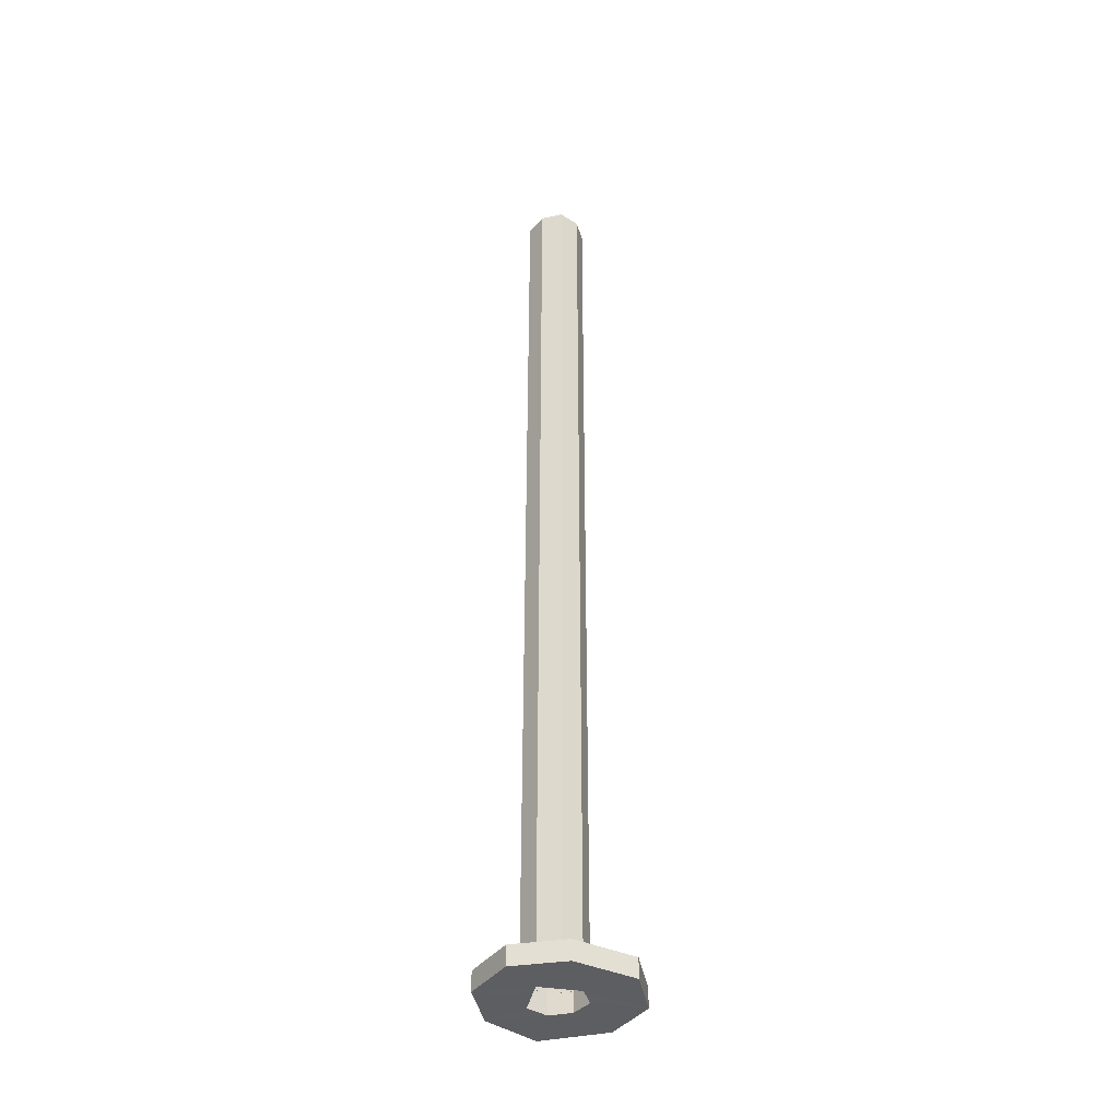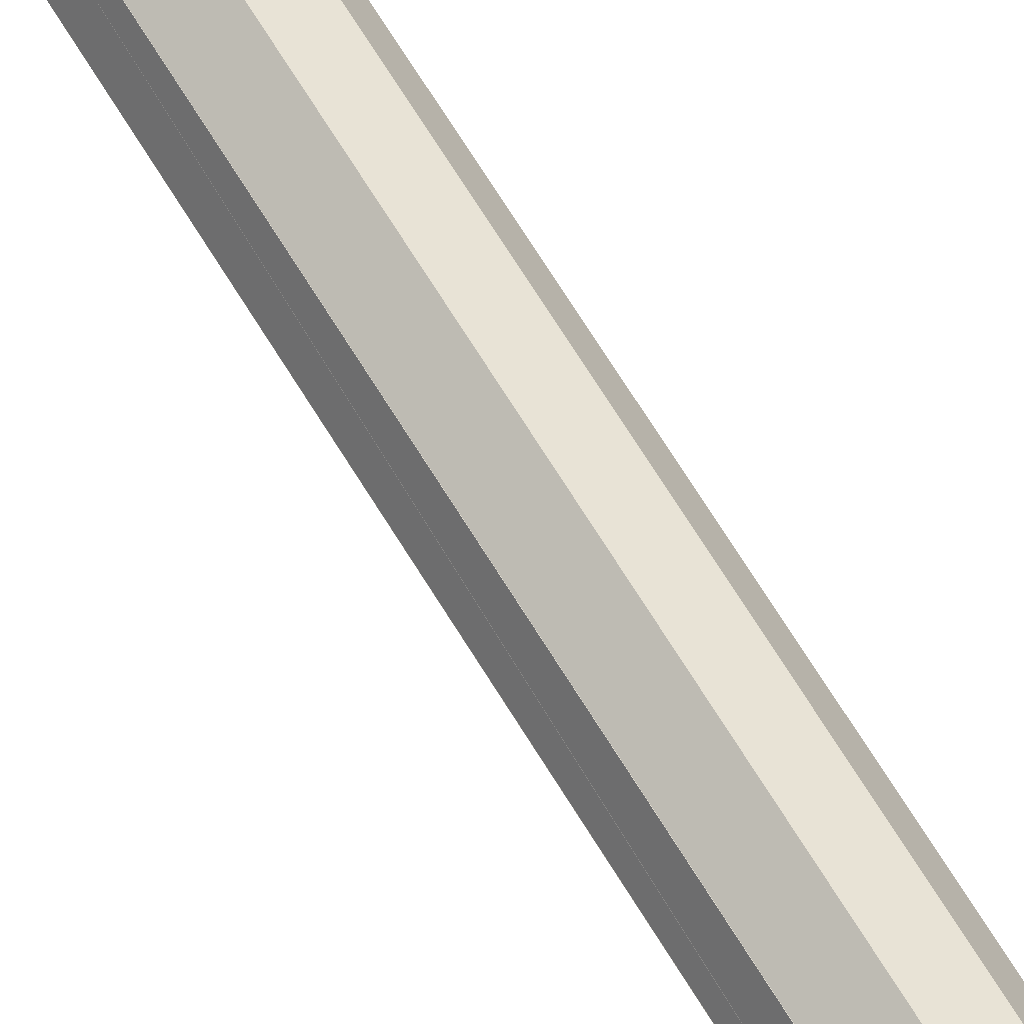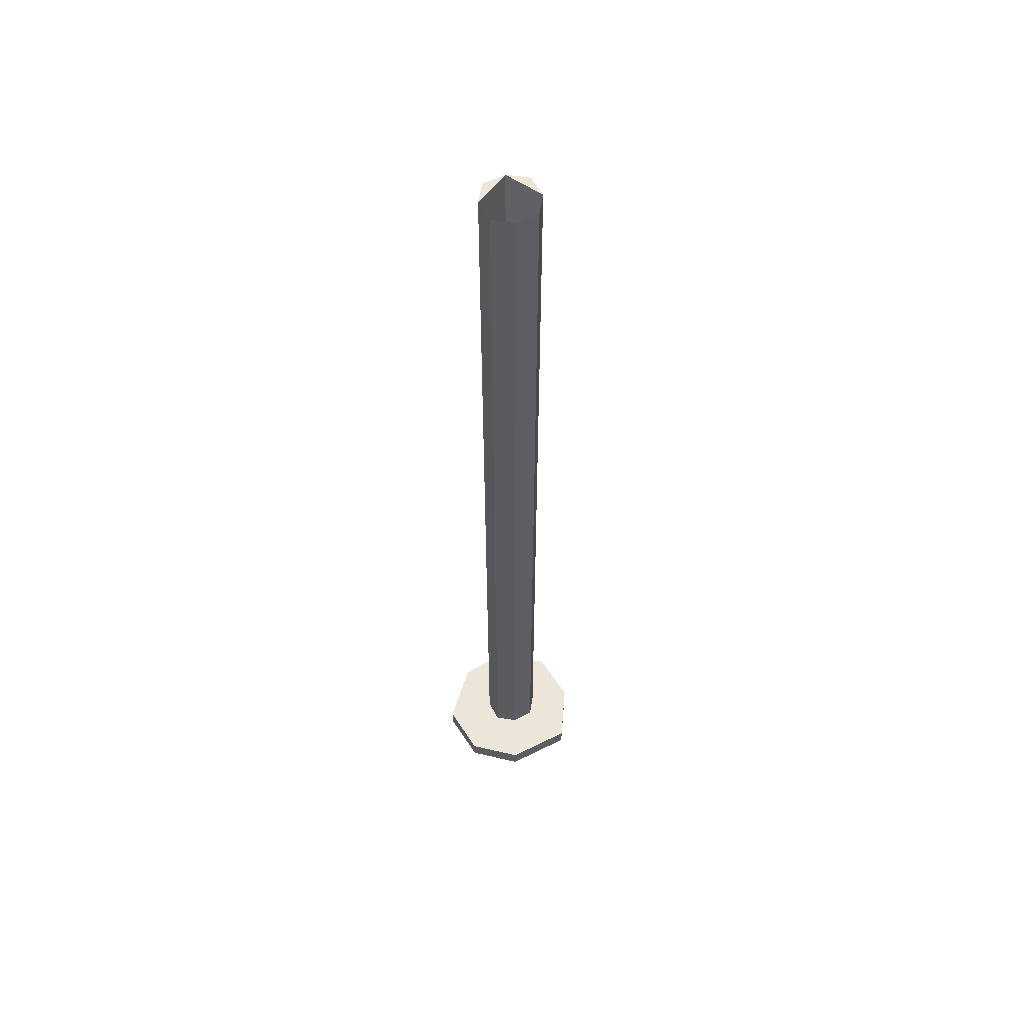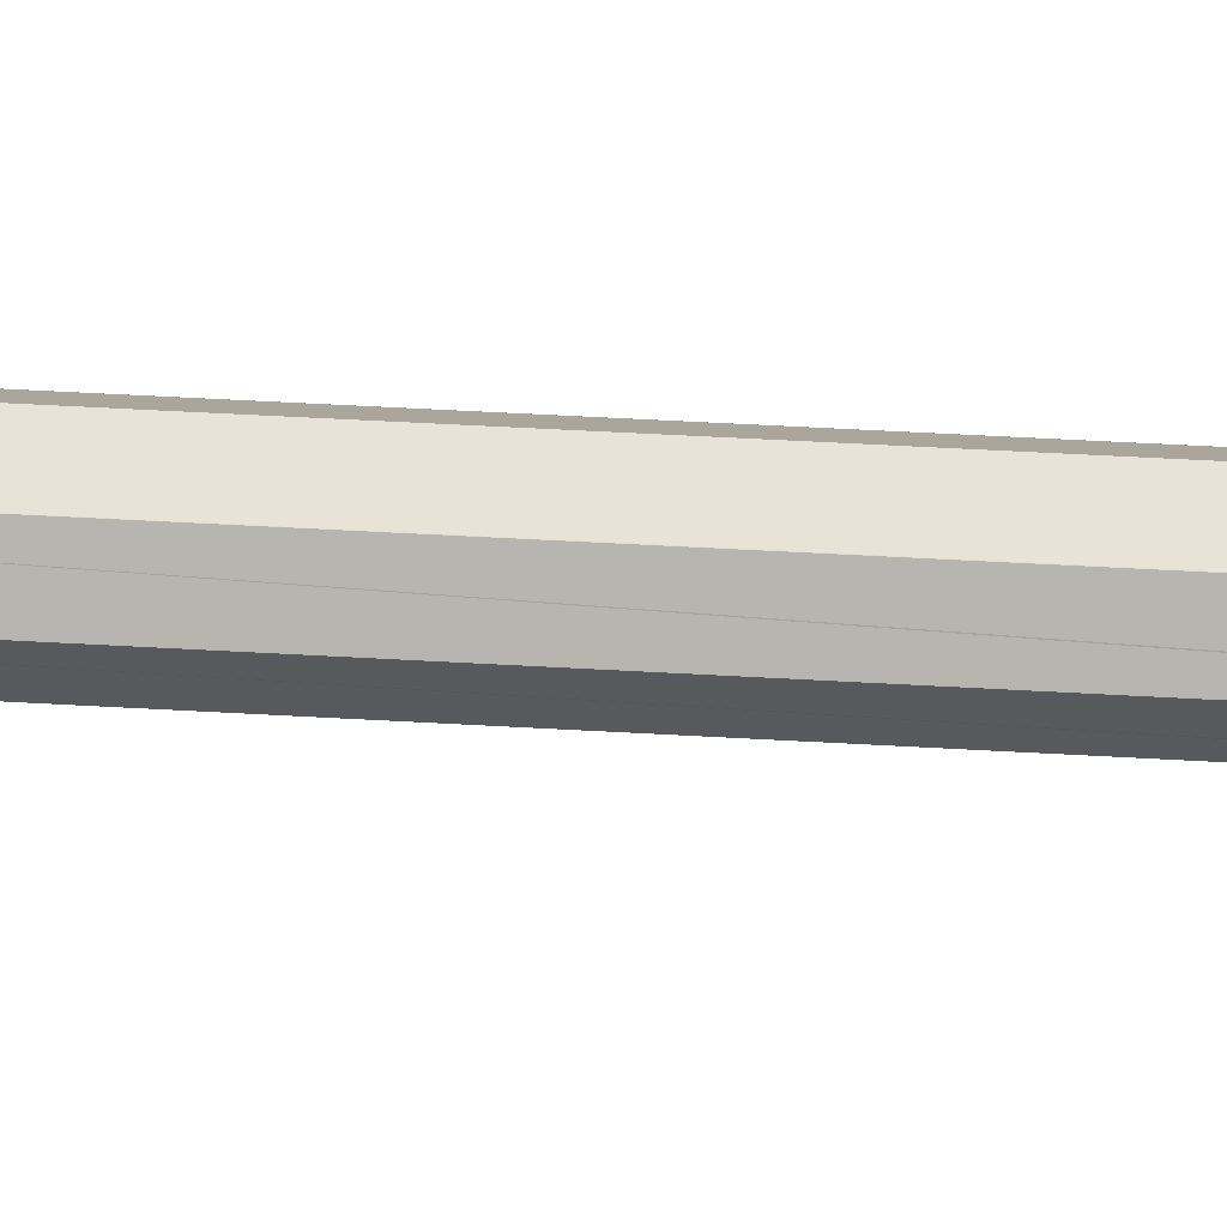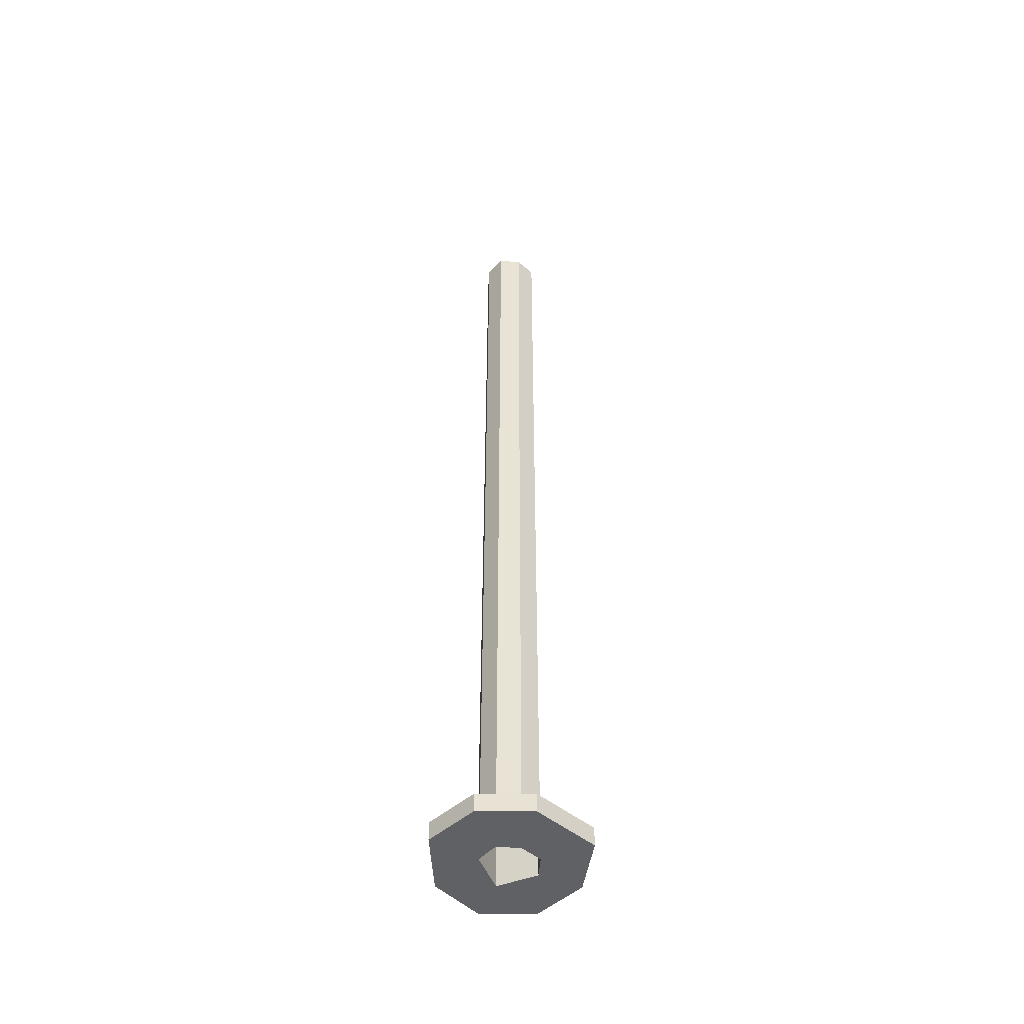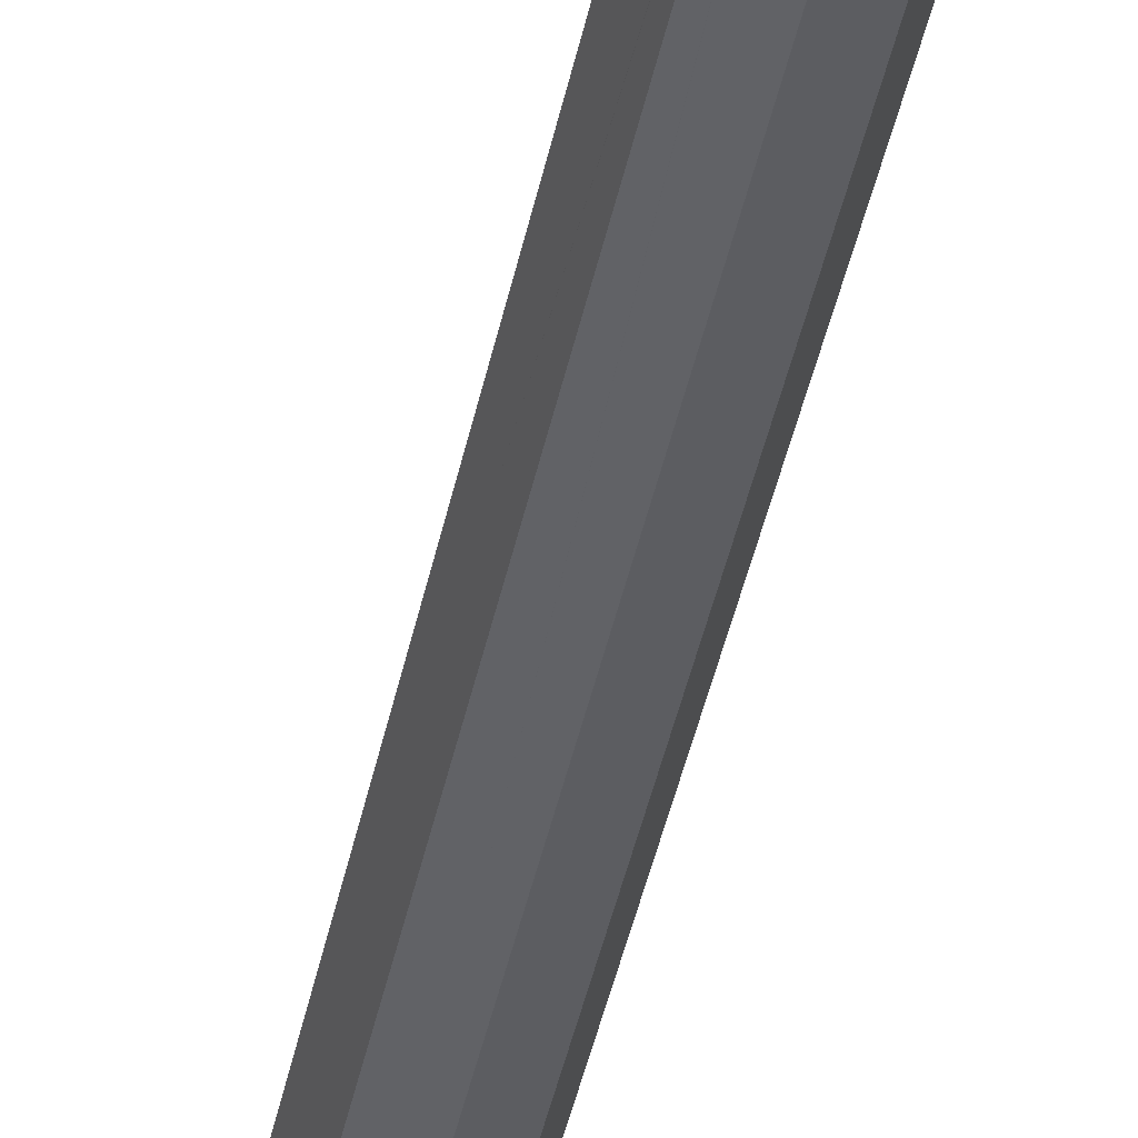
<metadata>
{"format":"obj","ext":"obj","renderer":"f3d","projection":"perspective","resolution":1024,"background":"white","views":[{"elev":-39.3,"azim":-101.4,"up":"+Z"},{"elev":66.5,"azim":148.9,"up":"+Y"},{"elev":56.6,"azim":35.8,"up":"+Z"},{"elev":34.0,"azim":95.0,"up":"+Y"},{"elev":-50.1,"azim":21.8,"up":"+Z"},{"elev":-35.7,"azim":170.0,"up":"+Y"}]}
</metadata>
<code>
o 13283
v 2220 1905 8.171
v 2220 1904 8.171
v 2220 1904 8.171
v 2220 1904 8.171
v 2220 1905 8.19
v 2220 1904 8.171
v 2220 1904 8.19
v 2220 1905 8.171
v 2220 1905 8.171
v 2220 1905 8.171
v 2220 1904 8.19
v 2220 1904 8.171
v 2220 1904 8.171
v 2220 1904 8.171
v 2220 1904 8.19
v 2220 1904 8.19
v 2220 1904 8.171
v 2220 1904 8.19
v 2220 1904 8.19
v 2220 1904 8.171
v 2220 1904 8.19
v 2220 1904 8.19
v 2220 1905 8.19
v 2220 1904 8.171
v 2220 1905 8.19
v 2220 1904 8.19
v 2220 1905 8.19
v 2220 1905 8.171
v 2220 1905 9.121
v 2220 1904 9.121
v 2220 1904 9.121
v 2220 1904 9.121
v 2220 1905 9.121
v 2220 1904 9.121
v 2220 1904 8.19
v 2220 1904 9.121
v 2220 1904 8.171
v 2220 1904 9.121
v 2220 1905 8.171
v 2220 1905 9.121
v 2220 1905 9.121
v 2220 1904 8.171
v 2220 1905 8.171
v 2220 1905 8.19
v 2220 1905 9.121
v 2220 1905 9.121
v 2220 1905 9.121
v 2220 1904 8.19
v 2220 1904 9.121
v 2220 1905 8.171
v 2220 1904 8.171
v 2220 1904 9.121
v 2220 1904 8.171
v 2220 1904 8.171
v 2220 1904 8.171
v 2220 1904 8.171
v 2220 1904 8.171
v 2220 1904 9.121
v 2220 1904 8.171
v 2220 1904 8.171
v 2220 1904 8.19
v 2220 1904 8.19
v 2220 1904 9.121
v 2220 1904 8.19
v 2220 1904 8.171
v 2220 1904 8.19
v 2220 1904 9.121
v 2220 1904 8.171
v 2220 1904 8.171
v 2220 1904 8.19
v 2220 1904 9.121
v 2220 1905 8.19
v 2220 1904 8.171
v 2220 1904 8.171
v 2220 1905 8.171
v 2220 1904 8.171
v 2220 1904 8.19
v 2220 1904 9.121
v 2220 1904 8.171
v 2220 1905 8.171
v 2220 1904 8.19
v 2220 1904 8.19
v 2220 1904 8.19
v 2220 1904 9.121
v 2220 1904 9.121
v 2220 1904 8.19
v 2220 1905 8.19
v 2220 1904 8.19
v 2220 1904 8.171
v 2220 1904 9.121
v 2220 1905 8.19
v 2220 1905 9.121
v 2220 1905 9.121
v 2220 1904 8.171
v 2220 1905 8.19
v 2220 1905 8.19
v 2220 1905 9.121
v 2220 1905 9.121
v 2220 1905 8.19
v 2220 1905 9.121
v 2220 1904 8.19
v 2220 1905 8.19
v 2220 1904 8.19
v 2220 1904 8.19
v 2220 1904 8.171
v 2220 1904 8.171
v 2220 1904 8.171
v 2220 1904 8.171
v 2220 1905 8.171
v 2220 1904 8.19
v 2220 1904 9.121
v 2220 1904 8.19
v 2220 1905 8.171
v 2220 1904 8.19
v 2220 1904 8.171
v 2220 1905 8.19
v 2220 1905 8.171
v 2220 1905 8.171
v 2220 1905 8.171
v 2220 1905 8.19
v 2220 1905 8.171
v 2220 1905 8.171
v 2220 1905 8.19
v 2220 1905 9.121
v 2220 1905 8.171
v 2220 1905 8.171
v 2220 1905 8.171
v 2220 1905 8.19
v 2220 1904 8.19
v 2220 1905 8.19
v 2220 1905 8.19
v 2220 1905 9.121
v 2220 1905 8.19
v 2220 1905 9.121
v 2220 1904 8.19
v 2220 1904 9.121
v 2220 1904 8.171
v 2220 1905 8.171
v 2220 1904 8.171
f 1 2 3
f 4 5 1
f 6 7 4
f 6 8 9
f 5 10 8
f 11 2 12
f 13 12 14
f 5 11 15
f 16 12 17
f 5 18 19
f 20 19 18
f 21 20 22
f 23 24 21
f 22 25 26
f 15 27 25
f 28 25 27
f 29 15 30
f 31 32 30
f 32 33 34
f 30 35 36
f 36 37 38
f 38 39 29
f 40 33 41
f 42 43 39
f 44 41 45
f 46 41 47
f 48 39 49
f 50 48 51
f 51 52 53
f 52 54 55
f 56 55 54
f 56 54 57
f 58 57 54
f 59 57 60
f 58 61 62
f 63 62 64
f 65 58 66
f 66 67 65
f 68 65 69
f 70 71 64
f 72 67 70
f 73 67 74
f 69 75 76
f 77 71 78
f 79 16 69
f 80 81 79
f 82 16 70
f 83 16 82
f 82 78 84
f 85 86 84
f 87 88 16
f 89 90 78
f 35 78 90
f 85 91 92
f 88 93 94
f 95 91 96
f 91 97 98
f 99 100 97
f 101 100 102
f 96 103 104
f 77 19 103
f 56 103 19
f 56 105 106
f 107 108 105
f 109 107 105
f 110 111 101
f 101 11 110
f 110 11 83
f 112 113 96
f 114 115 112
f 59 94 113
f 113 27 116
f 117 113 74
f 74 93 117
f 93 118 119
f 120 121 118
f 122 93 120
f 120 98 41
f 123 120 124
f 39 120 123
f 39 28 125
f 125 113 126
f 127 125 117
f 50 125 127
f 125 10 75
f 128 75 10
f 128 129 130
f 128 130 131
f 132 131 130
f 128 131 133
f 134 133 131
f 87 133 135
f 92 135 136
f 63 135 136
f 137 138 139

</code>
